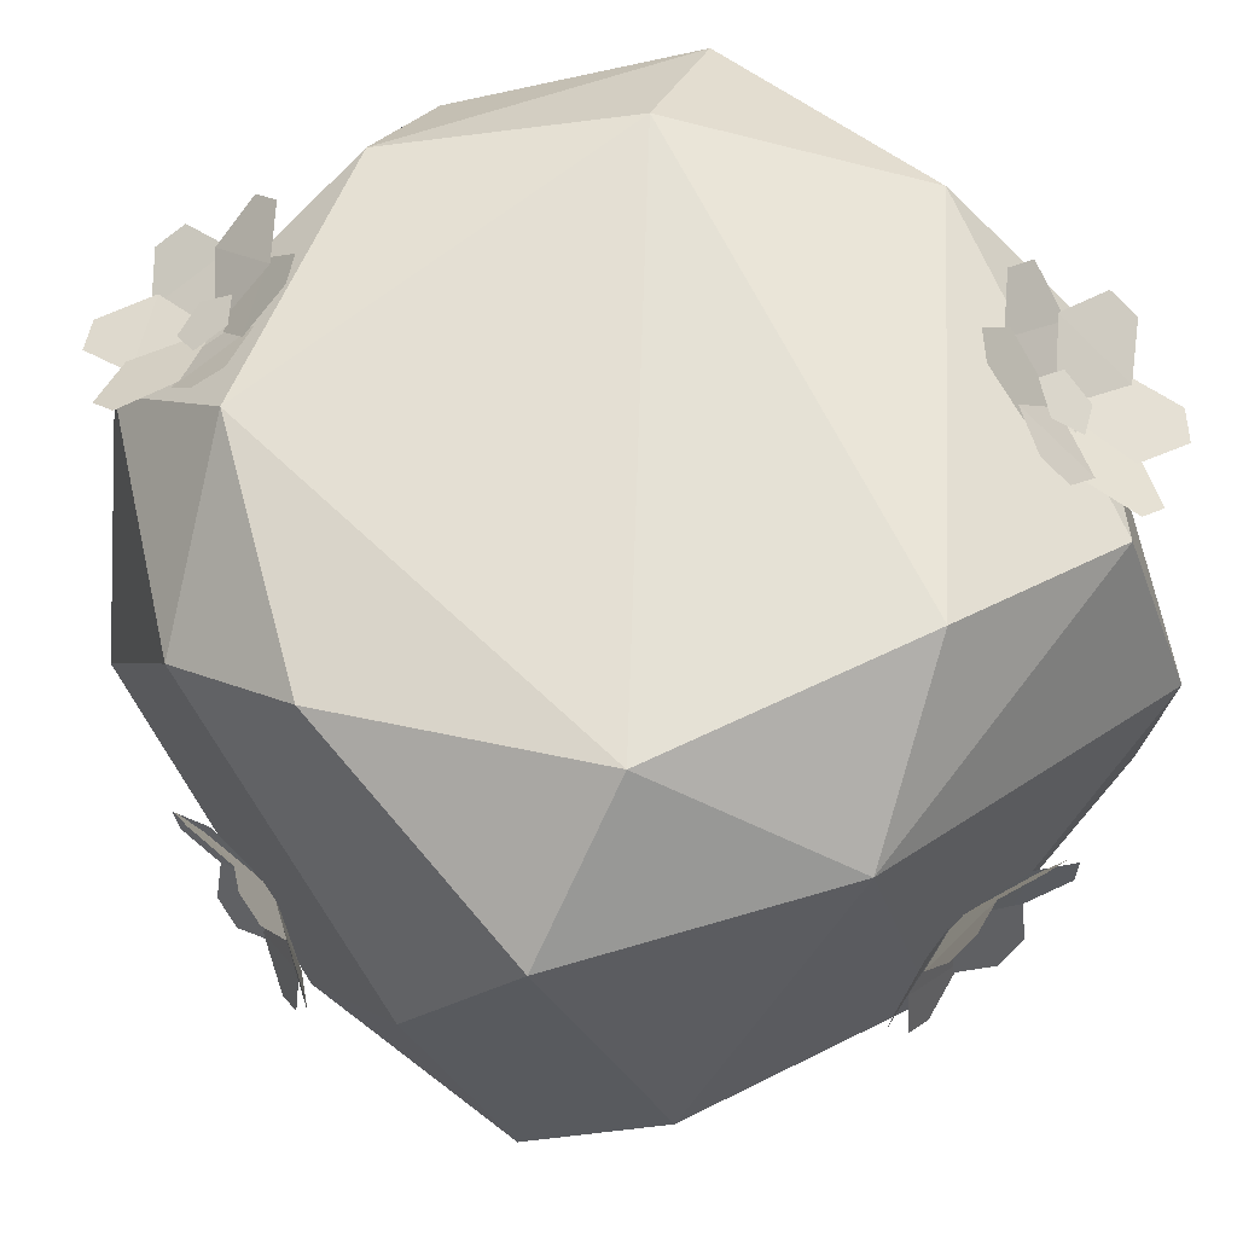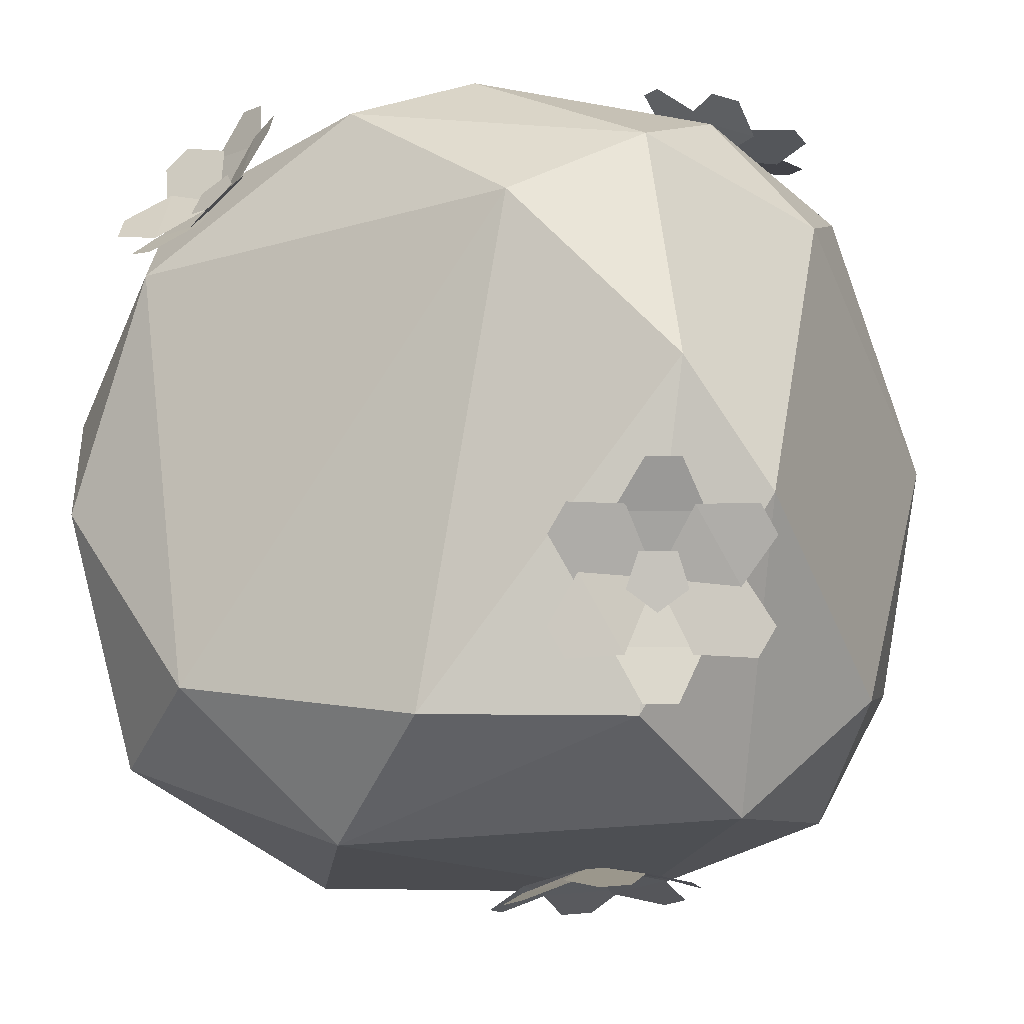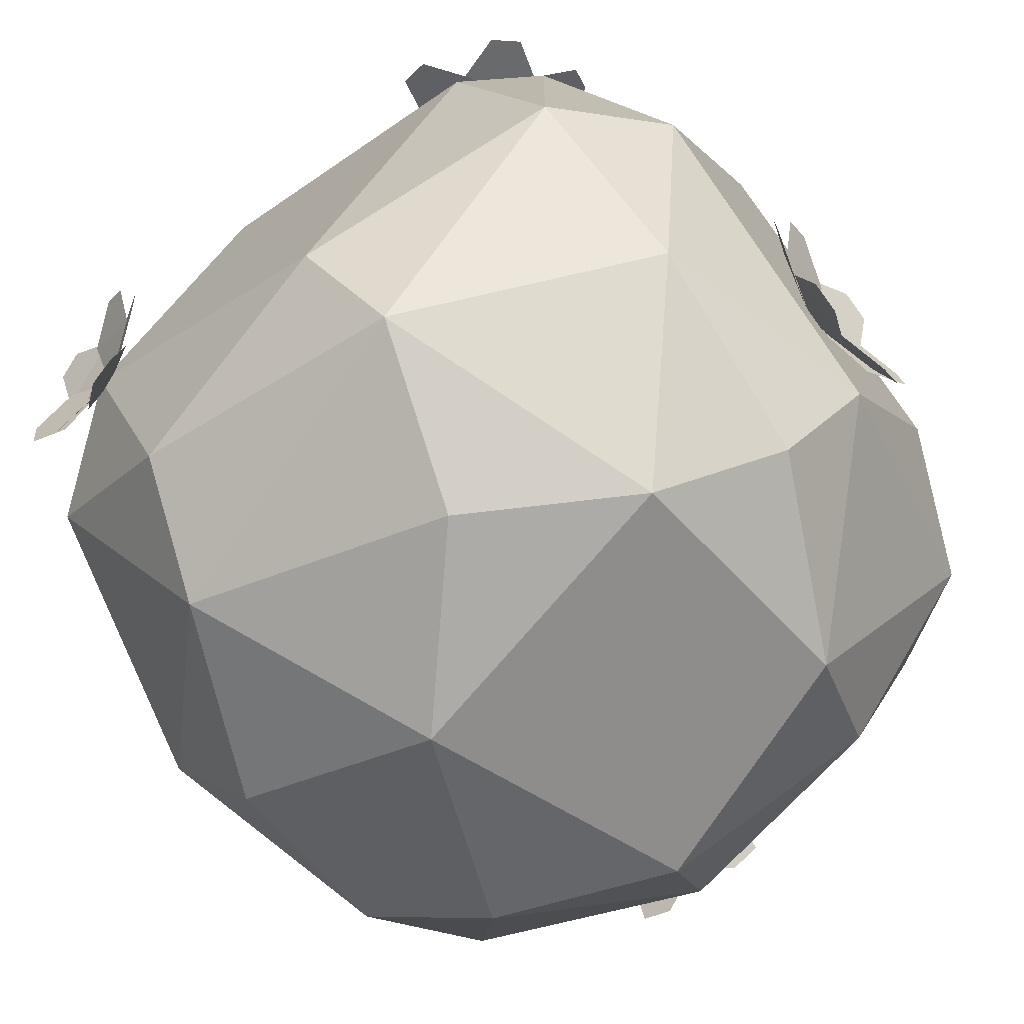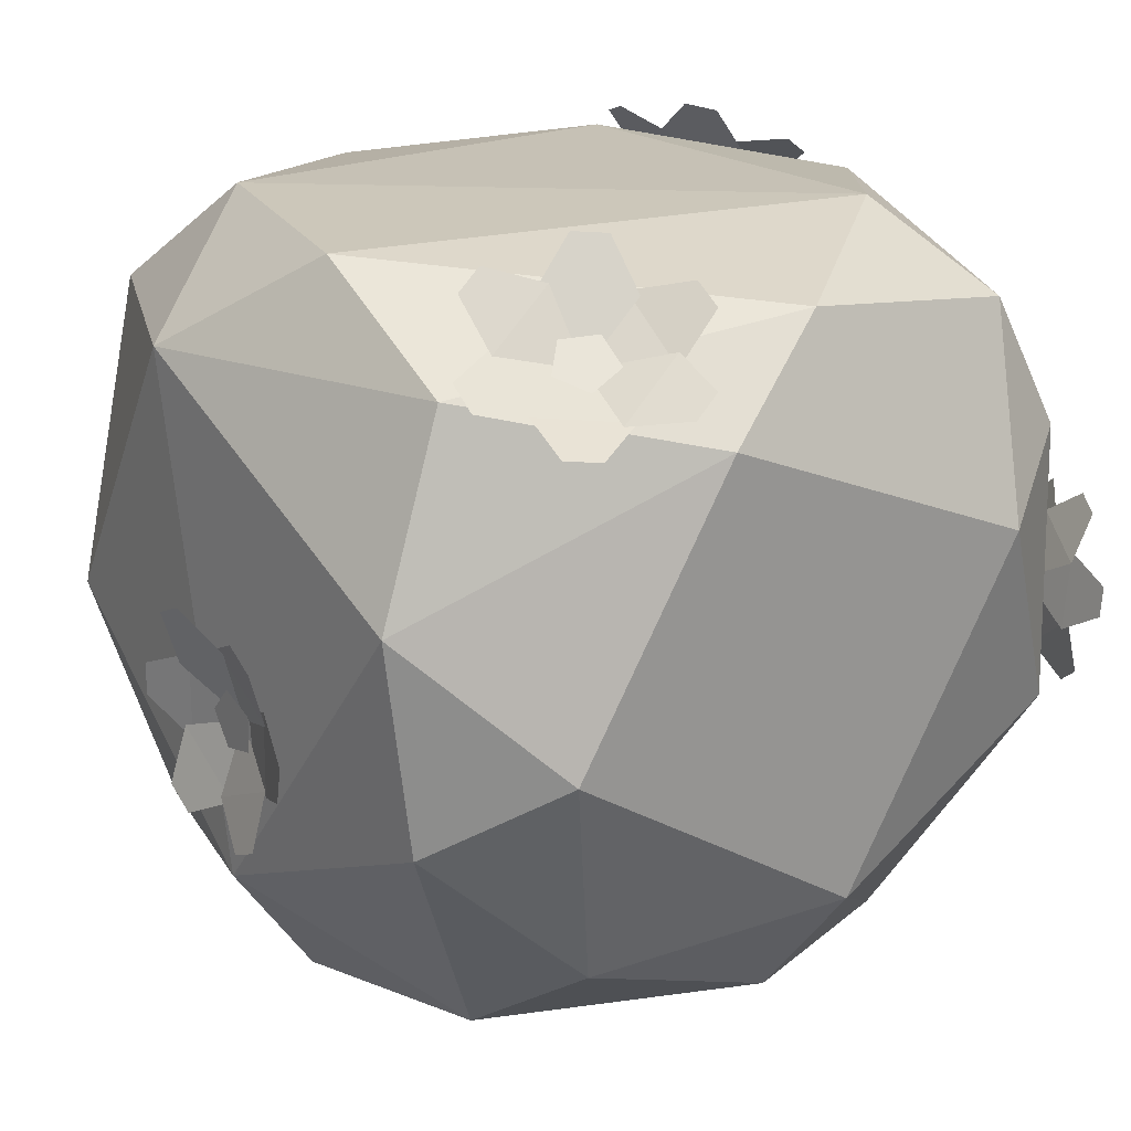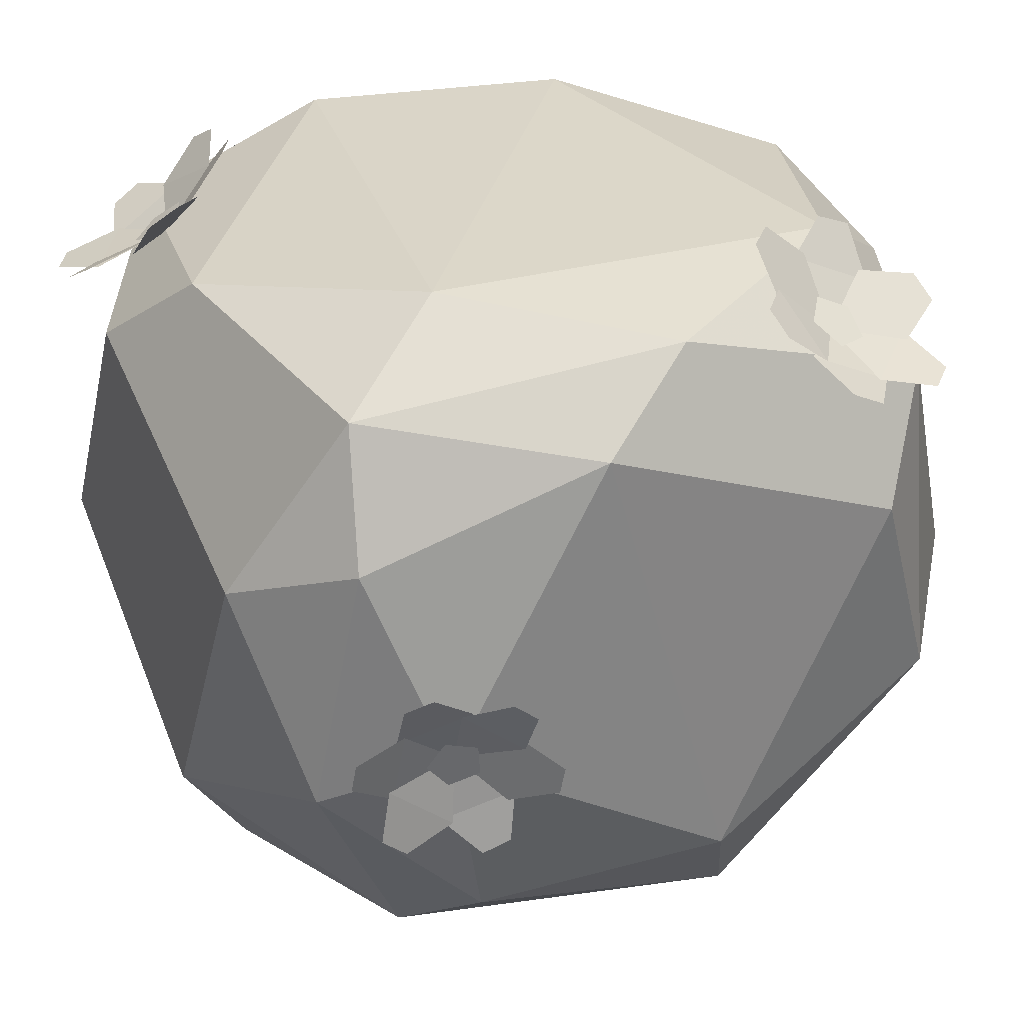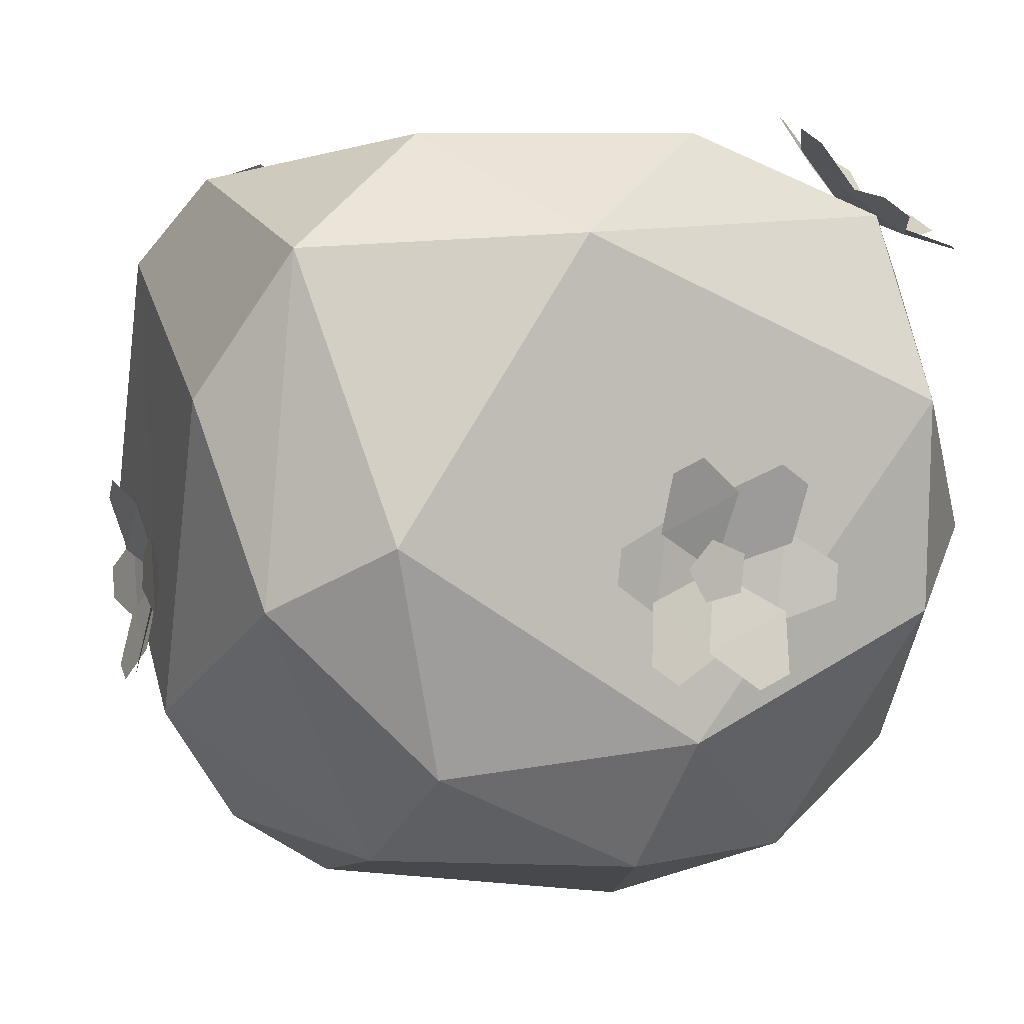
<metadata>
{"format":"obj","ext":"obj","renderer":"f3d","projection":"perspective","resolution":1024,"background":"white","views":[{"elev":64.5,"azim":143.8,"up":"+Y"},{"elev":-15.3,"azim":-153.5,"up":"+Z"},{"elev":-70.6,"azim":37.7,"up":"+Y"},{"elev":22.1,"azim":-122.7,"up":"+Y"},{"elev":29.4,"azim":-26.2,"up":"+Y"},{"elev":3.1,"azim":162.5,"up":"+Y"}]}
</metadata>
<code>
g FlowerBush_a_m_05
v -0.589 0.2047 0.07409
v -0.5926 0.6798 0.3376
v -0.593 0.8806 -0.1274
v -0.4521 0.6783 -0.5503
v -0.5898 0.483 -0.3549
v -0.4596 0.3701 -0.5167
v -0.07612 0.1982 -0.5839
v 0.087 0.912 -0.585
v 0.3614 0.4817 -0.5849
v 0.5183 0.3881 -0.4648
v 0.589 0.2047 -0.07409
v 0.593 0.6804 -0.3366
v 0.5907 0.8892 0.1291
v 0.5895 0.4858 0.3582
v 0.4636 0.3779 0.5169
v 0.07854 0.2007 0.5843
v 0.3416 0.7058 0.5831
v -0.1233 0.8939 0.585
v -0.46 0.7587 0.5038
v -0.3615 0.476 0.5825
v -0.1511 -0.1256 -0.01325
v 0.06568 -0.09292 0.2244
v -0.2983 0.003902 -0.3416
v 0.3311 0.006614 -0.3139
v 0.304 -0.0775 0.07517
v -0.3351 0.01253 0.3172
v 0.2726 1.061 -0.3612
v -0.2635 1.066 0.3219
v 0.3785 1.035 0.3046
v -0.4988 0.1494 -0.2803
v -0.4749 0.03427 0.02455
v -0.5134 1.016 0.04808
v 0.2798 0.1498 -0.4993
v -0.03338 0.000746 -0.4455
v -0.1232 1.066 -0.4346
v 0.4988 0.1494 0.2803
v 0.4749 0.03427 -0.02455
v 0.5168 1.01 -0.05789
v -0.2798 0.1498 0.4993
v 0.1447 0.03928 0.4738
v 0.02756 1.013 0.5166
v -0.5185 0.3819 0.4611
v -0.4335 0.9489 0.4205
v -0.4115 0.951 -0.4419
v 0.4407 0.8729 0.4819
v 0.4705 0.8913 -0.4416
v -0.3746 0.5143 0.5869
v -0.3971 0.4741 0.5738
v -0.366 0.4379 0.5774
v -0.3243 0.4557 0.5927
v -0.3296 0.5029 0.5985
v -0.3542 0.4791 0.5722
v -0.4443 0.5992 0.6095
v -0.406 0.6155 0.6235
v -0.4424 0.5292 0.5765
v -0.3433 0.5715 0.6127
v -0.3542 0.4791 0.5722
v -0.3042 0.5996 0.6596
v -0.2699 0.5729 0.6656
v -0.3619 0.5727 0.6155
v -0.273 0.5037 0.6312
v -0.3542 0.4791 0.5722
v -0.2255 0.4736 0.6602
v -0.2294 0.4306 0.6523
v -0.279 0.5198 0.6289
v -0.2892 0.4085 0.6084
v -0.3542 0.4791 0.5722
v -0.289 0.346 0.618
v -0.3285 0.329 0.6084
v -0.2788 0.4224 0.6104
v -0.3778 0.3801 0.5742
v -0.3542 0.4791 0.5722
v -0.4329 0.3436 0.5809
v -0.4672 0.3703 0.5748
v -0.3631 0.3769 0.5843
v -0.452 0.4458 0.5686
v -0.3542 0.4791 0.5722
v -0.5098 0.4706 0.574
v -0.5059 0.5136 0.5819
v -0.4441 0.4307 0.5647
v -0.434 0.542 0.5852
v 0.2964 0.9387 0.4945
v 0.3456 0.934 0.4732
v 0.3469 0.9625 0.4276
v 0.2984 0.9849 0.4207
v 0.2672 0.9701 0.462
v 0.3061 0.945 0.4473
v 0.2905 0.9039 0.6156
v 0.246 0.9244 0.6092
v 0.3419 0.8994 0.5456
v 0.2269 0.9524 0.5291
v 0.3061 0.945 0.4473
v 0.1725 1.001 0.5479
v 0.1638 1.03 0.5085
v 0.2414 0.9485 0.5439
v 0.2189 1.022 0.4416
v 0.3061 0.945 0.4473
v 0.2015 1.079 0.4028
v 0.2373 1.087 0.3697
v 0.2119 1.011 0.4563
v 0.3044 1.031 0.3706
v 0.3061 0.945 0.4473
v 0.3511 1.066 0.3295
v 0.3971 1.049 0.3385
v 0.2853 1.031 0.3748
v 0.4003 0.9782 0.3913
v 0.3061 0.945 0.4473
v 0.4737 0.9805 0.405
v 0.4824 0.9522 0.4444
v 0.3903 0.9945 0.3844
v 0.4129 0.9212 0.4866
v 0.3061 0.945 0.4473
v 0.4424 0.8972 0.5464
v 0.4067 0.8894 0.5795
v 0.4177 0.9261 0.4681
v 0.3252 0.9059 0.5539
v 0.5976 0.4007 0.04297
v 0.597 0.3616 0.006006
v 0.5979 0.3847 -0.04259
v 0.5991 0.438 -0.03566
v 0.599 0.4479 0.01722
v 0.5819 0.407 -0.002529
v 0.628 0.3601 0.1585
v 0.6291 0.409 0.1648
v 0.6037 0.3313 0.08004
v 0.6067 0.458 0.0965
v 0.5819 0.407 -0.002529
v 0.6409 0.5218 0.1178
v 0.6419 0.5518 0.07863
v 0.6149 0.44 0.104
v 0.6175 0.5175 0.002477
v 0.5819 0.407 -0.00253
v 0.64 0.5676 -0.04284
v 0.6398 0.5487 -0.08839
v 0.6141 0.5151 0.02154
v 0.6138 0.4661 -0.0964
v 0.5819 0.407 -0.00253
v 0.6345 0.4515 -0.1628
v 0.6385 0.4024 -0.1691
v 0.6105 0.4814 -0.08473
v 0.6075 0.3548 -0.1012
v 0.5819 0.407 -0.00253
v 0.6368 0.2894 -0.1221
v 0.6358 0.2594 -0.08286
v 0.6146 0.3724 -0.1085
v 0.612 0.2948 -0.007057
v 0.5819 0.407 -0.002529
v 0.6305 0.2438 0.03856
v 0.6306 0.2627 0.08411
v 0.6081 0.2974 -0.02617
v 0.6084 0.3465 0.09177
v -0.4494 0.9698 -0.3047
v -0.4911 0.9536 -0.2724
v -0.484 0.9763 -0.2227
v -0.4379 1.007 -0.2242
v -0.4165 1.003 -0.2749
v -0.4469 0.9685 -0.255
v -0.4713 0.9509 -0.4307
v -0.429 0.9787 -0.432
v -0.5021 0.9285 -0.35
v -0.3926 1 -0.3536
v -0.4469 0.9685 -0.255
v -0.3515 1.061 -0.3775
v -0.3363 1.086 -0.3362
v -0.4103 0.9955 -0.3651
v -0.371 1.06 -0.2583
v -0.4469 0.9685 -0.255
v -0.3516 1.116 -0.2151
v -0.3787 1.113 -0.1725
v -0.3666 1.053 -0.2763
v -0.4368 1.046 -0.166
v -0.4469 0.9685 -0.255
v -0.4762 1.067 -0.1084
v -0.5213 1.043 -0.1086
v -0.4192 1.05 -0.1748
v -0.5287 0.9779 -0.1713
v -0.4469 0.9685 -0.255
v -0.6045 0.9687 -0.1661
v -0.6196 0.9437 -0.2074
v -0.5193 0.9952 -0.1642
v -0.5586 0.9304 -0.271
v -0.4469 0.9685 -0.255
v -0.6003 0.9083 -0.3263
v -0.5732 0.911 -0.3689
v -0.5591 0.932 -0.2509
v -0.4889 0.939 -0.3613
v -0.05803 0.4443 -0.591
v -0.08608 0.397 -0.5866
v -0.1397 0.4093 -0.5824
v -0.1447 0.4642 -0.5843
v -0.09428 0.4858 -0.5896
v -0.1031 0.4408 -0.5702
v 0.06291 0.4286 -0.6339
v 0.05827 0.4789 -0.6356
v -0.006325 0.3829 -0.6011
v -0.01836 0.5132 -0.6056
v -0.1031 0.4408 -0.5702
v -0.01476 0.5811 -0.6425
v -0.06053 0.6024 -0.6395
v -0.007767 0.4967 -0.6147
v -0.1263 0.5518 -0.6068
v -0.1031 0.4408 -0.5702
v -0.1848 0.5915 -0.6249
v -0.2259 0.5624 -0.6202
v -0.1064 0.5537 -0.6053
v -0.2129 0.4785 -0.5929
v -0.1031 0.4408 -0.5702
v -0.2779 0.4488 -0.6073
v -0.2737 0.3983 -0.6108
v -0.2044 0.4965 -0.5908
v -0.1923 0.3662 -0.5863
v -0.1031 0.4408 -0.5702
v -0.2016 0.2956 -0.6142
v -0.1558 0.2743 -0.6173
v -0.2043 0.3821 -0.5928
v -0.08577 0.327 -0.6007
v -0.1031 0.4408 -0.5702
v -0.03088 0.2856 -0.6243
v 0.01024 0.3146 -0.6291
v -0.105 0.3254 -0.5948
v 0.001499 0.4006 -0.6071
f 1 26 42
f 42 19 2
f 5 4 6
f 3 44 4
f 1 30 31
f 5 6 30
f 7 23 6
f 2 43 32 3
f 9 46 10
f 8 27 46
f 7 33 34
f 9 10 33
f 11 24 10
f 10 46 12
f 14 45 15
f 13 29 45
f 11 36 37
f 14 15 36
f 16 40 15
f 15 45 17
f 20 19 42
f 18 43 19
f 16 39 40
f 20 42 39
f 21 23 34
f 25 36 40
f 22 26 21
f 42 2 1
f 28 29 27
f 27 29 38
f 3 1 2
f 1 31 26
f 5 3 4
f 3 32 44
f 3 5 1
f 1 5 30
f 8 7 4
f 7 34 23
f 8 4 44
f 8 44 35
f 10 12 11
f 9 8 46
f 8 35 27
f 8 9 7
f 7 9 33
f 13 11 12
f 11 37 24
f 14 13 45
f 13 38 29
f 13 14 11
f 11 14 36
f 18 16 17
f 20 18 19
f 18 41 43
f 18 20 16
f 16 20 39
f 21 31 23
f 23 31 30
f 23 30 6
f 40 22 25
f 24 34 33
f 24 33 10
f 21 25 22
f 25 37 36
f 40 36 15
f 46 27 38
f 22 40 26
f 26 40 39
f 26 39 42
f 35 28 27
f 32 35 44
f 41 28 43
f 28 32 43
f 28 41 29
f 29 41 45
f 12 46 38 13
f 43 2 19
f 6 4 7
f 17 45 41 18
f 15 17 16
f 21 34 24 25
f 24 37 25
f 26 31 21
f 28 35 32
f 47 50 51
f 48 49 50 47
f 55 56 54 53
f 52 56 55
f 60 61 59 58
f 57 61 60
f 65 66 64 63
f 62 66 65
f 70 71 69 68
f 67 71 70
f 75 76 74 73
f 72 76 75
f 80 81 79 78
f 77 81 80
f 82 85 86
f 83 84 85 82
f 90 91 89 88
f 87 91 90
f 95 96 94 93
f 92 96 95
f 100 101 99 98
f 97 101 100
f 105 106 104 103
f 102 106 105
f 110 111 109 108
f 107 111 110
f 115 116 114 113
f 112 116 115
f 117 120 121
f 118 119 120 117
f 125 126 124 123
f 122 126 125
f 130 131 129 128
f 127 131 130
f 135 136 134 133
f 132 136 135
f 140 141 139 138
f 137 141 140
f 145 146 144 143
f 142 146 145
f 150 151 149 148
f 147 151 150
f 152 155 156
f 153 154 155 152
f 160 161 159 158
f 157 161 160
f 165 166 164 163
f 162 166 165
f 170 171 169 168
f 167 171 170
f 175 176 174 173
f 172 176 175
f 180 181 179 178
f 177 181 180
f 185 186 184 183
f 182 186 185
f 187 190 191
f 188 189 190 187
f 195 196 194 193
f 192 196 195
f 200 201 199 198
f 197 201 200
f 205 206 204 203
f 202 206 205
f 210 211 209 208
f 207 211 210
f 215 216 214 213
f 212 216 215
f 220 221 219 218
f 217 221 220

</code>
